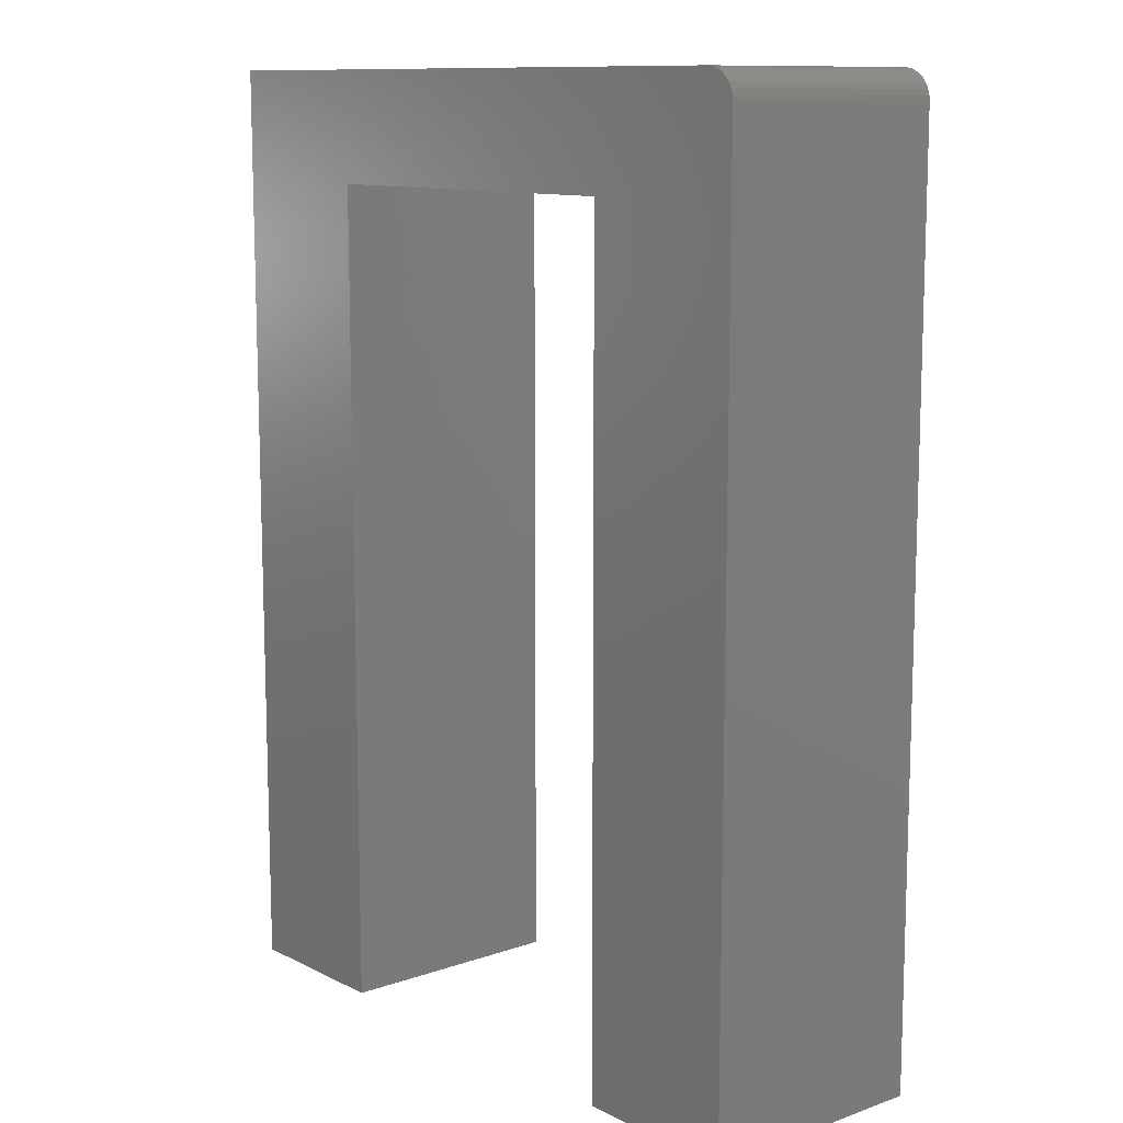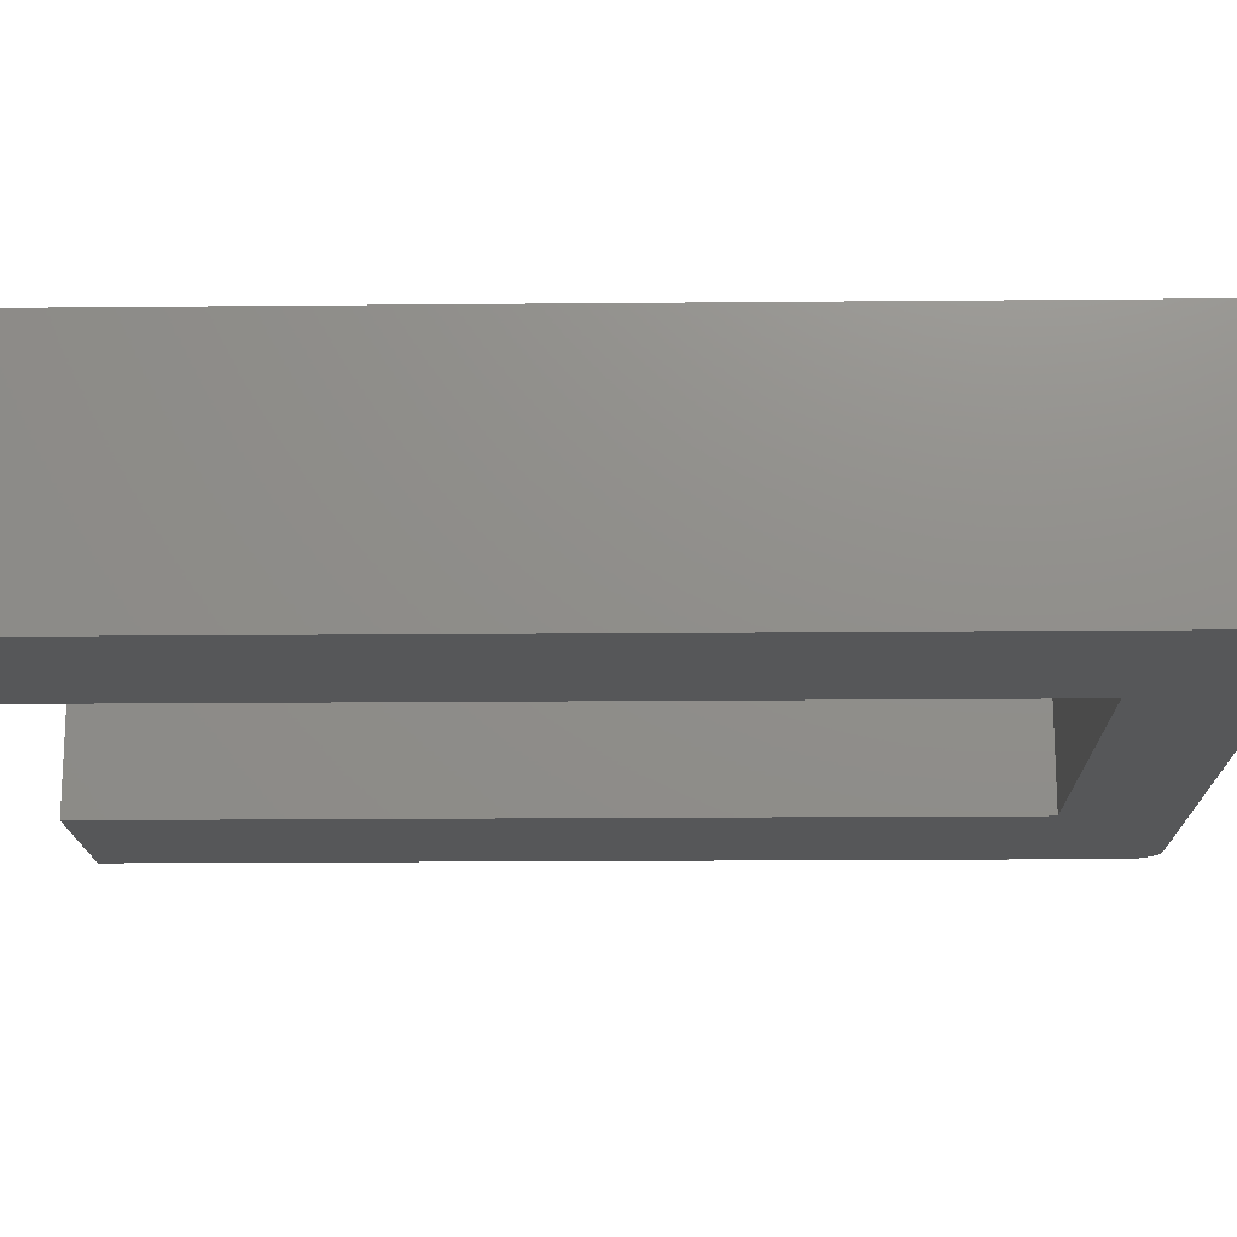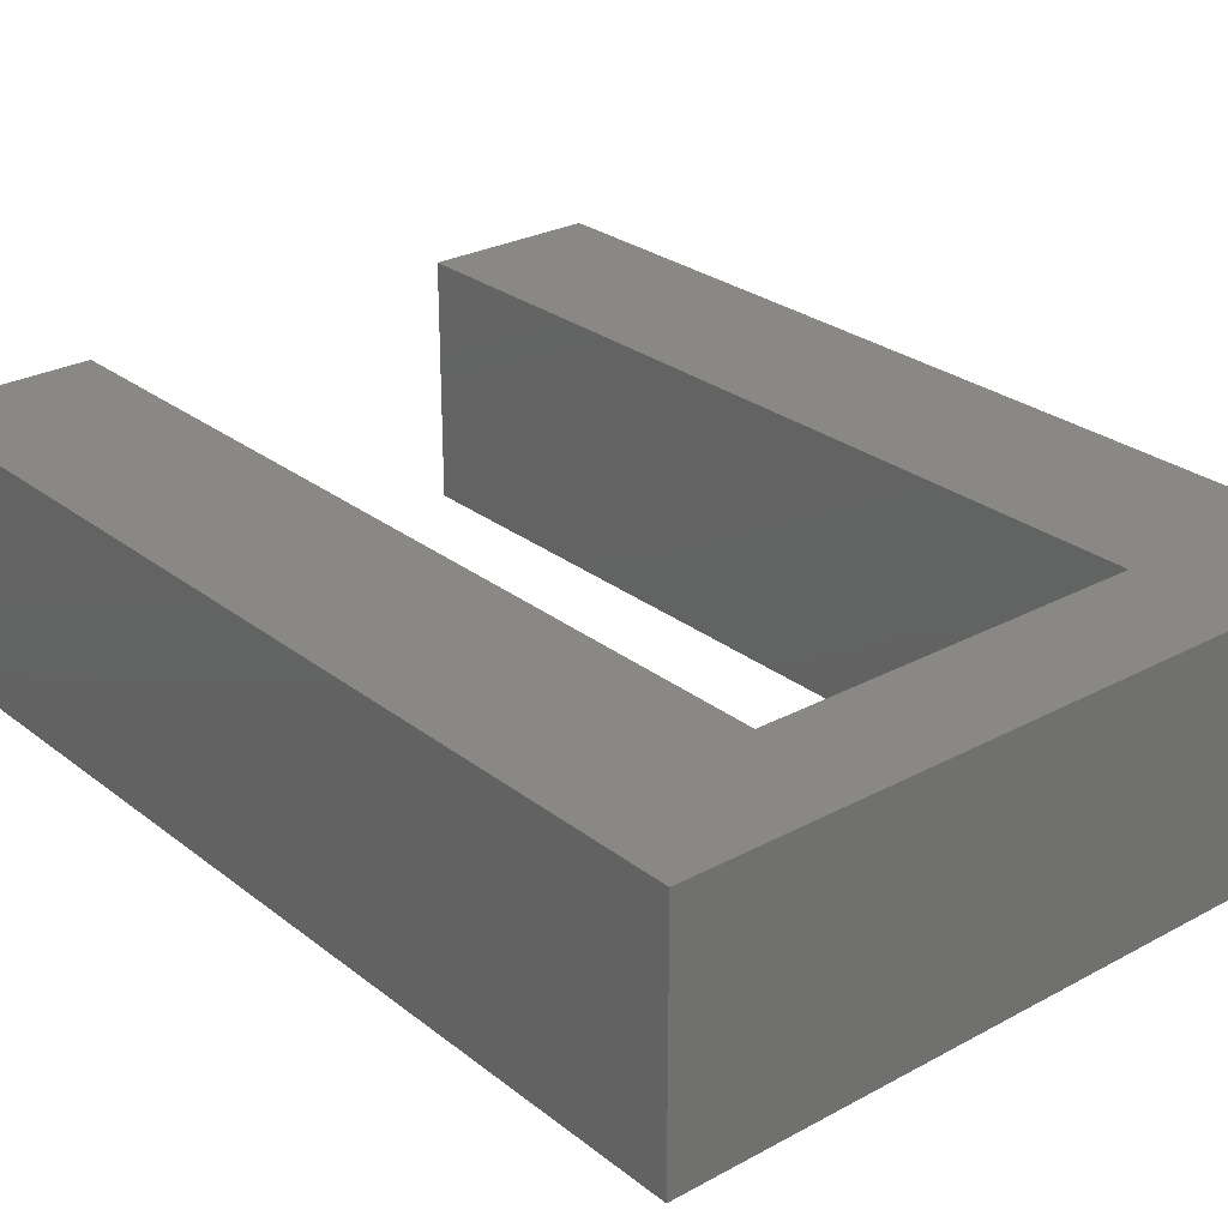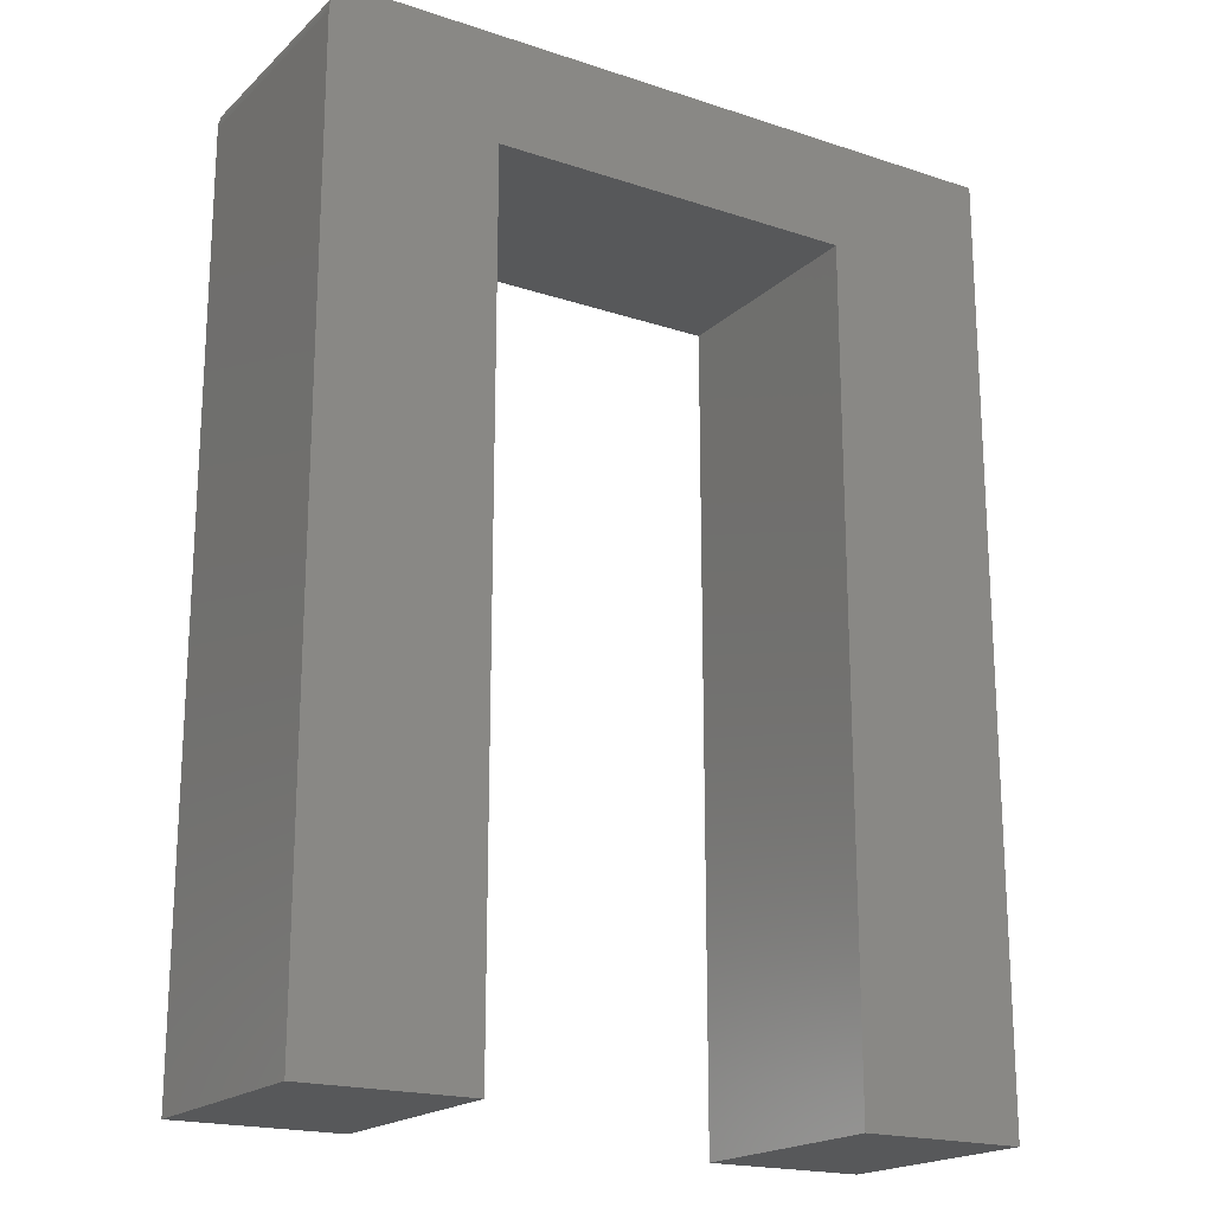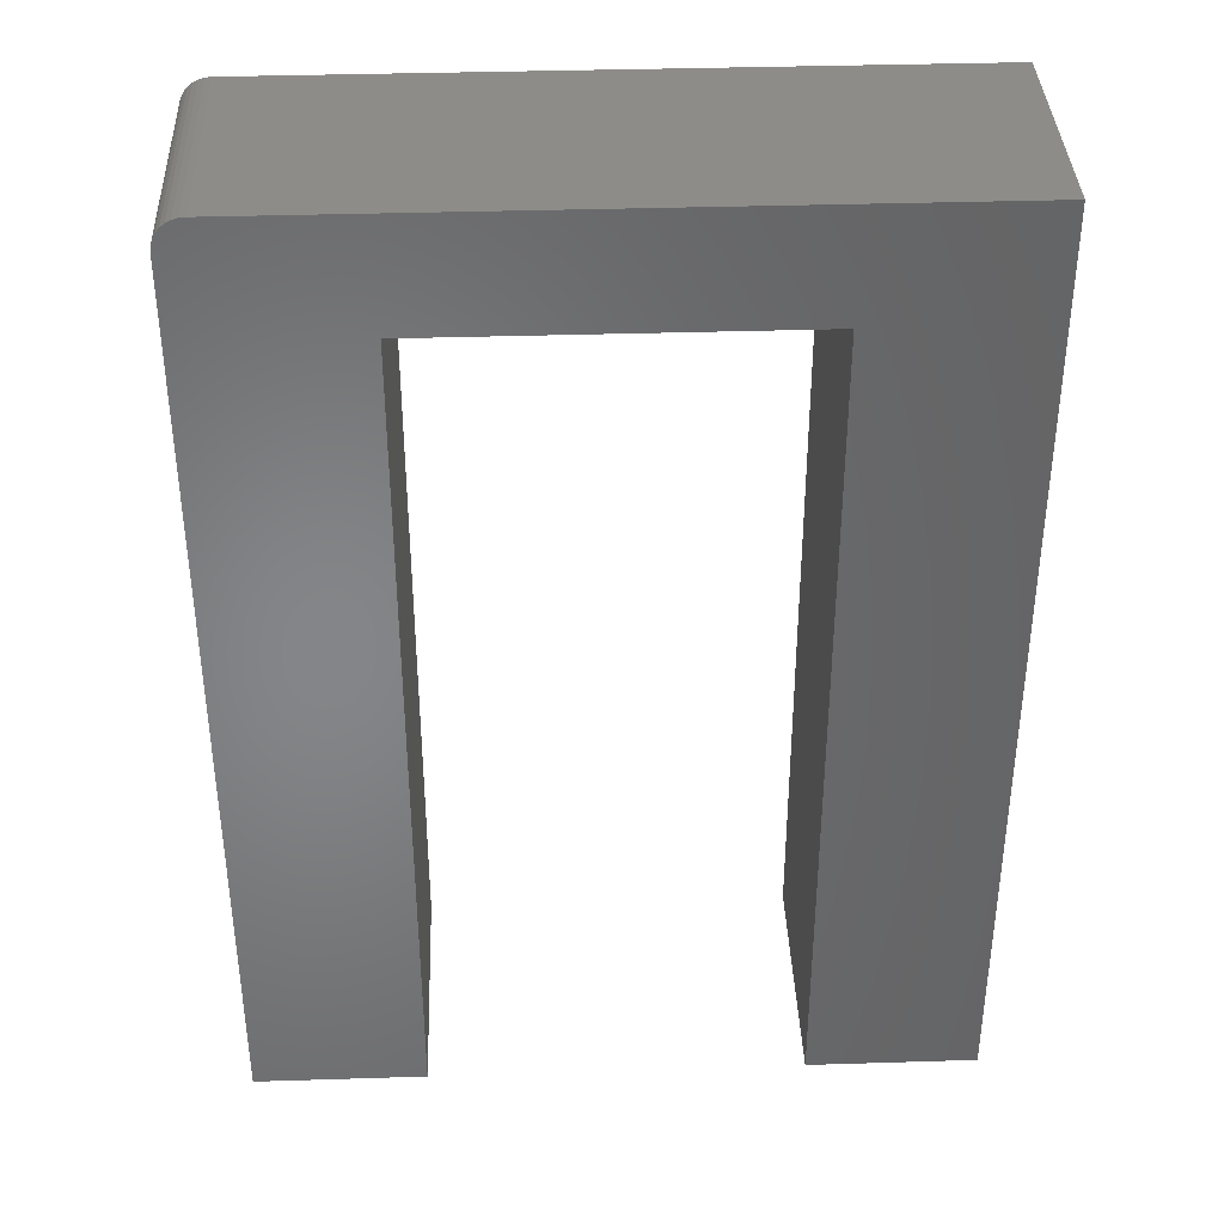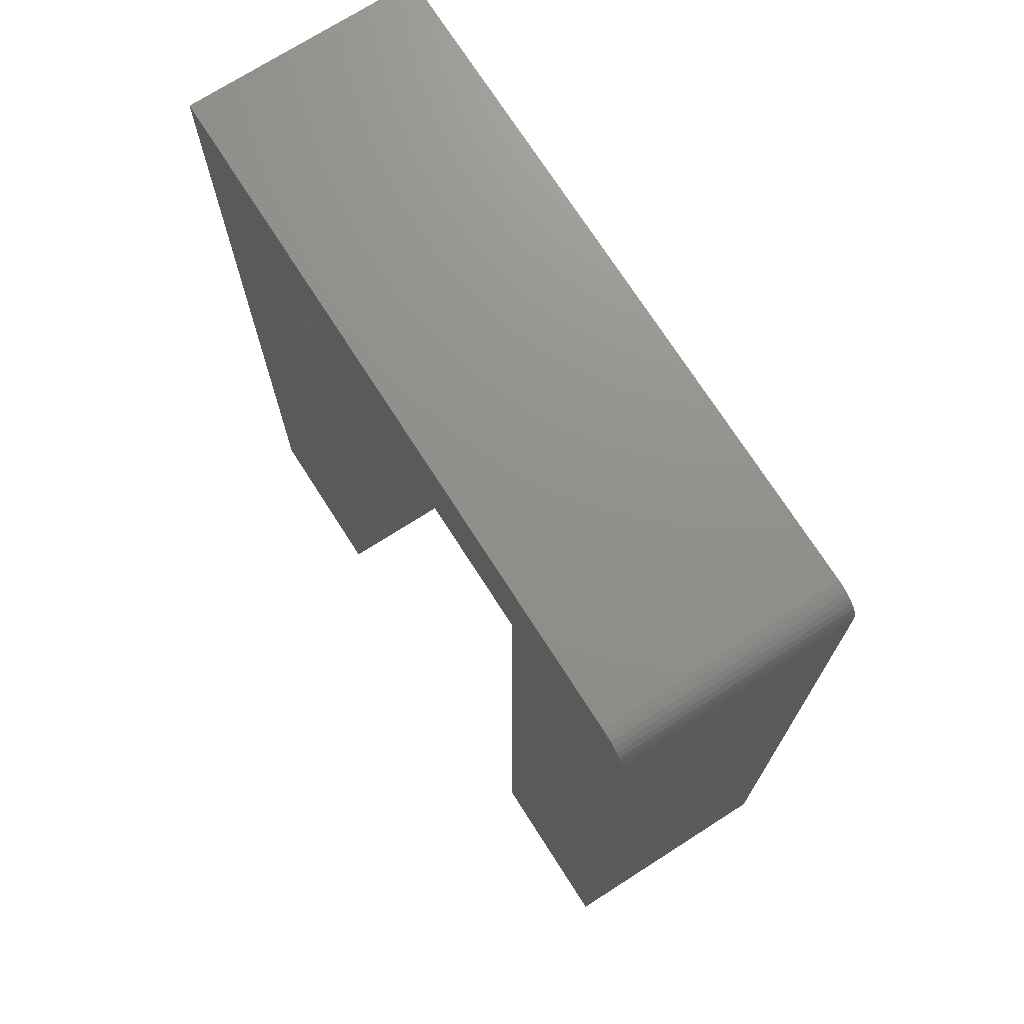
<metadata>
{"format":"stl","ext":"stl","renderer":"f3d","projection":"perspective","resolution":1024,"background":"white","views":[{"elev":11.2,"azim":49.9,"up":"+Z"},{"elev":-17.0,"azim":-88.9,"up":"+Y"},{"elev":27.1,"azim":-40.0,"up":"+Y"},{"elev":-19.3,"azim":148.3,"up":"+Z"},{"elev":37.5,"azim":177.7,"up":"+Z"},{"elev":72.5,"azim":57.4,"up":"+Z"}]}
</metadata>
<code>
# stl→obj: 32 verts, 60 faces
v 0.2558 -0.1875 0.75
v 0.2648 -0.1875 0.7482
v 0.2604 -0.1875 0.7495
v -0.2812 -0.1875 0.75
v -0.2812 -0.1875 0
v -0.147 -0.1875 -8.218e-18
v -0.147 -0.1875 0.6632
v 0.2793 -0.1875 0.7266
v 0.2788 -0.1875 0.7311
v 0.2775 -0.1875 0.7355
v 0.2753 -0.1875 0.7396
v 0.2724 -0.1875 0.7431
v 0.2689 -0.1875 0.7461
v 0.1451 -0.1875 2.941e-17
v 0.2793 -0.1875 -3.432e-17
v 0.1451 -0.1875 0.6632
v 0.2604 3.007e-17 0.7495
v 0.2648 3.031e-17 0.7482
v 0.2558 2.981e-17 0.75
v -0.2812 2.549e-33 0.75
v 0.2689 3.054e-17 0.7461
v 0.2724 3.073e-17 0.7431
v 0.2753 3.09e-17 0.7396
v 0.2775 3.102e-17 0.7355
v 0.2788 3.109e-17 0.7311
v 0.2793 3.112e-17 0.7266
v -0.147 7.45e-18 0.6632
v -0.147 7.45e-18 -8.218e-18
v -0.2812 0 0
v 0.1451 2.367e-17 0.6632
v 0.2793 3.112e-17 -3.432e-17
v 0.1451 2.367e-17 2.941e-17
f 1 2 3
f 4 5 6
f 4 6 7
f 4 7 8
f 4 8 9
f 4 9 10
f 4 10 11
f 4 11 12
f 4 12 13
f 4 13 2
f 4 2 1
f 14 15 16
f 16 15 8
f 16 8 7
f 17 18 19
f 20 19 18
f 20 18 21
f 20 21 22
f 20 22 23
f 20 23 24
f 20 24 25
f 20 25 26
f 20 26 27
f 20 27 28
f 20 28 29
f 27 26 30
f 30 26 31
f 30 31 32
f 1 19 4
f 4 19 20
f 15 31 8
f 8 31 26
f 19 1 17
f 17 1 3
f 17 3 18
f 18 3 2
f 18 2 21
f 21 2 13
f 21 13 22
f 22 13 12
f 22 12 23
f 23 12 11
f 23 11 24
f 24 11 10
f 24 10 25
f 25 10 9
f 25 9 26
f 26 9 8
f 4 20 5
f 5 20 29
f 14 32 15
f 15 32 31
f 16 30 14
f 14 30 32
f 7 27 16
f 16 27 30
f 6 28 7
f 7 28 27
f 5 29 6
f 6 29 28

</code>
